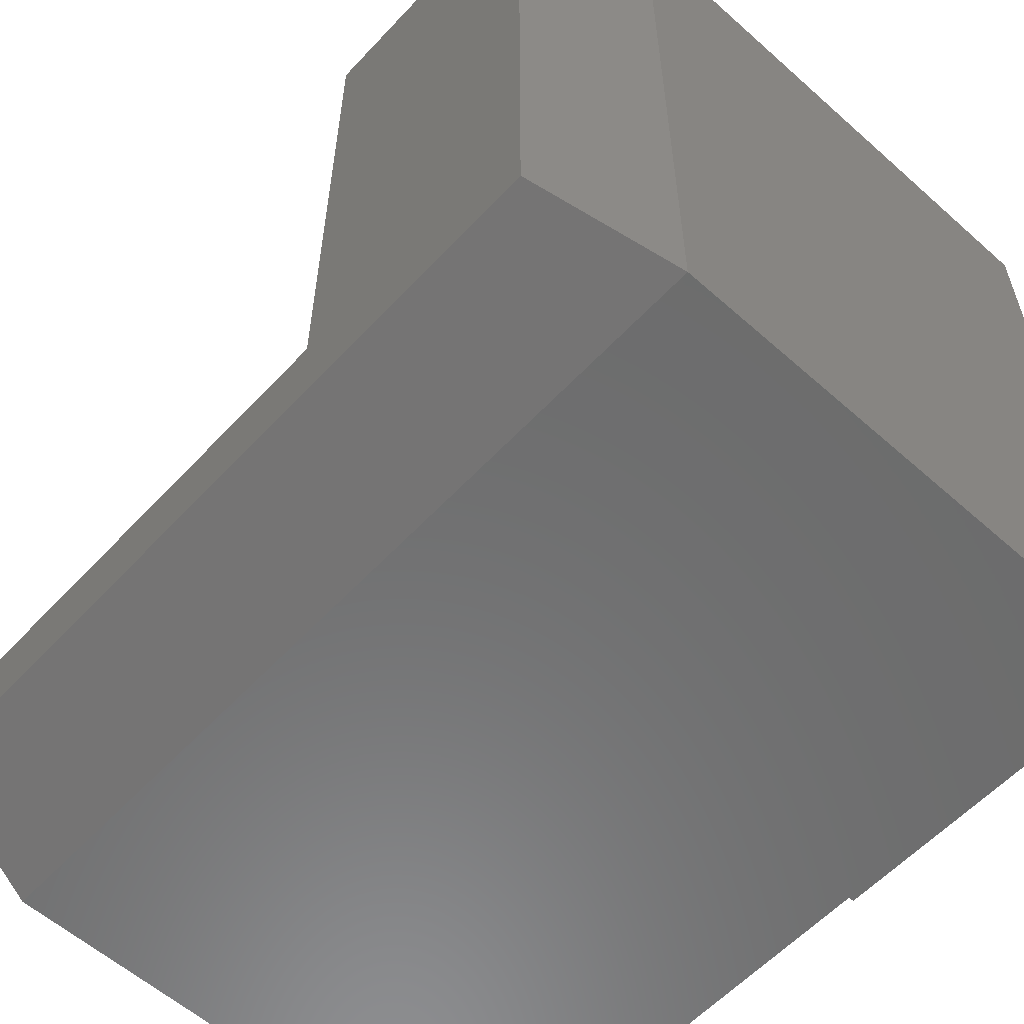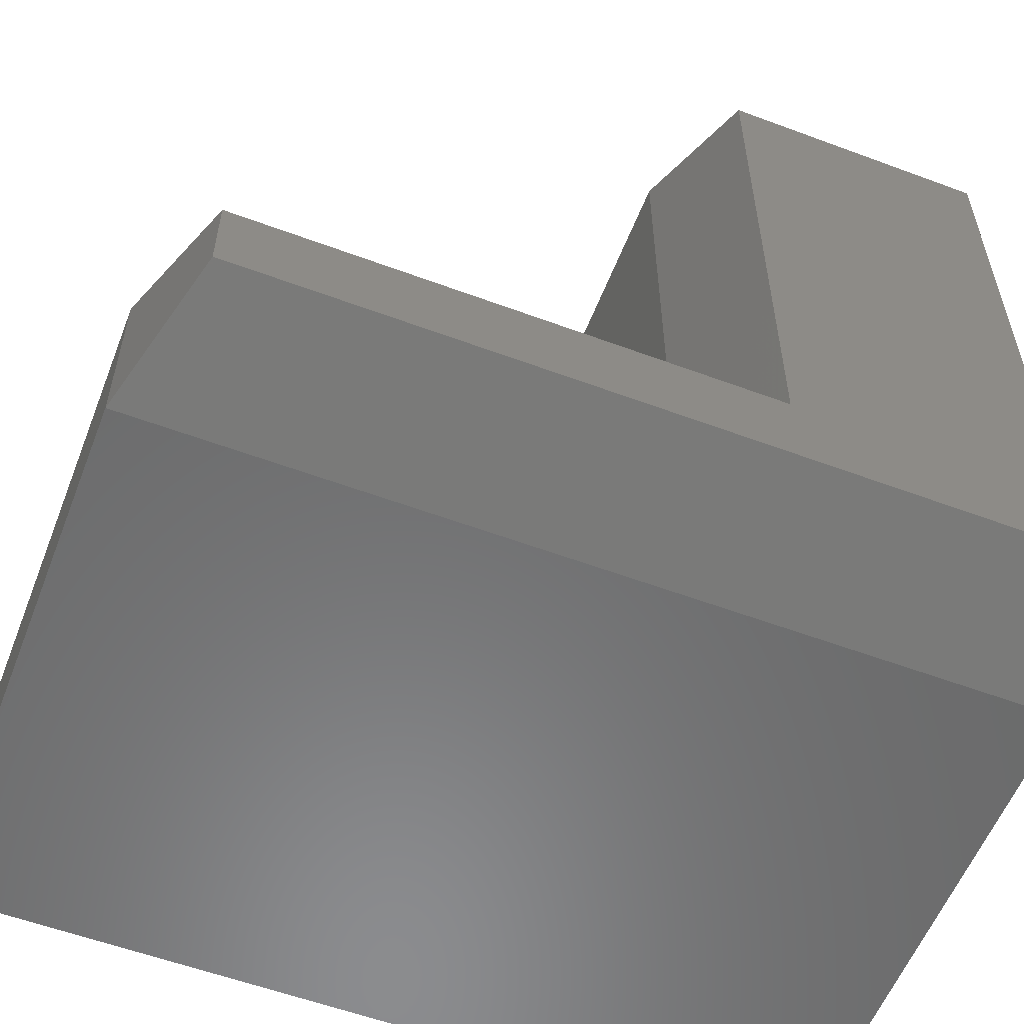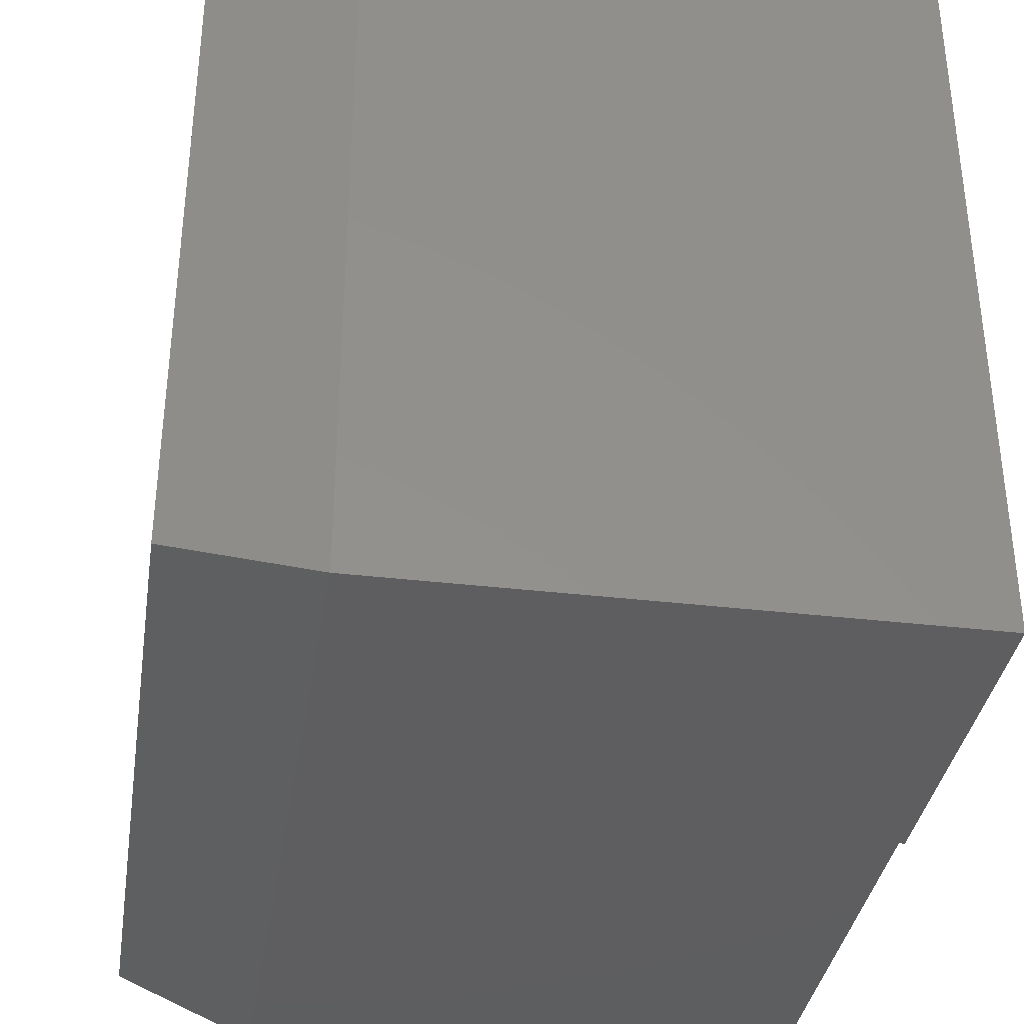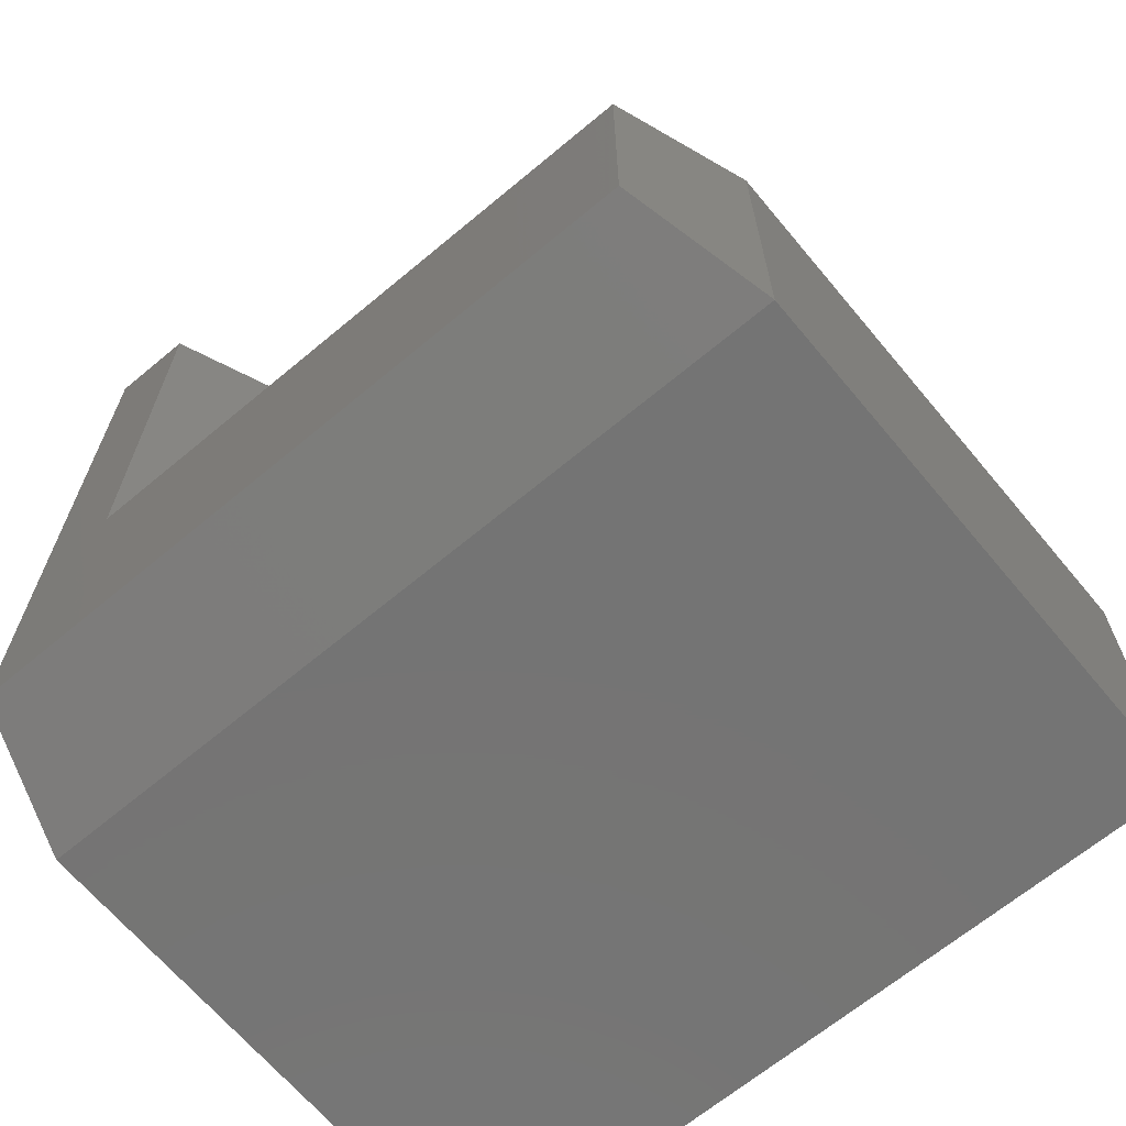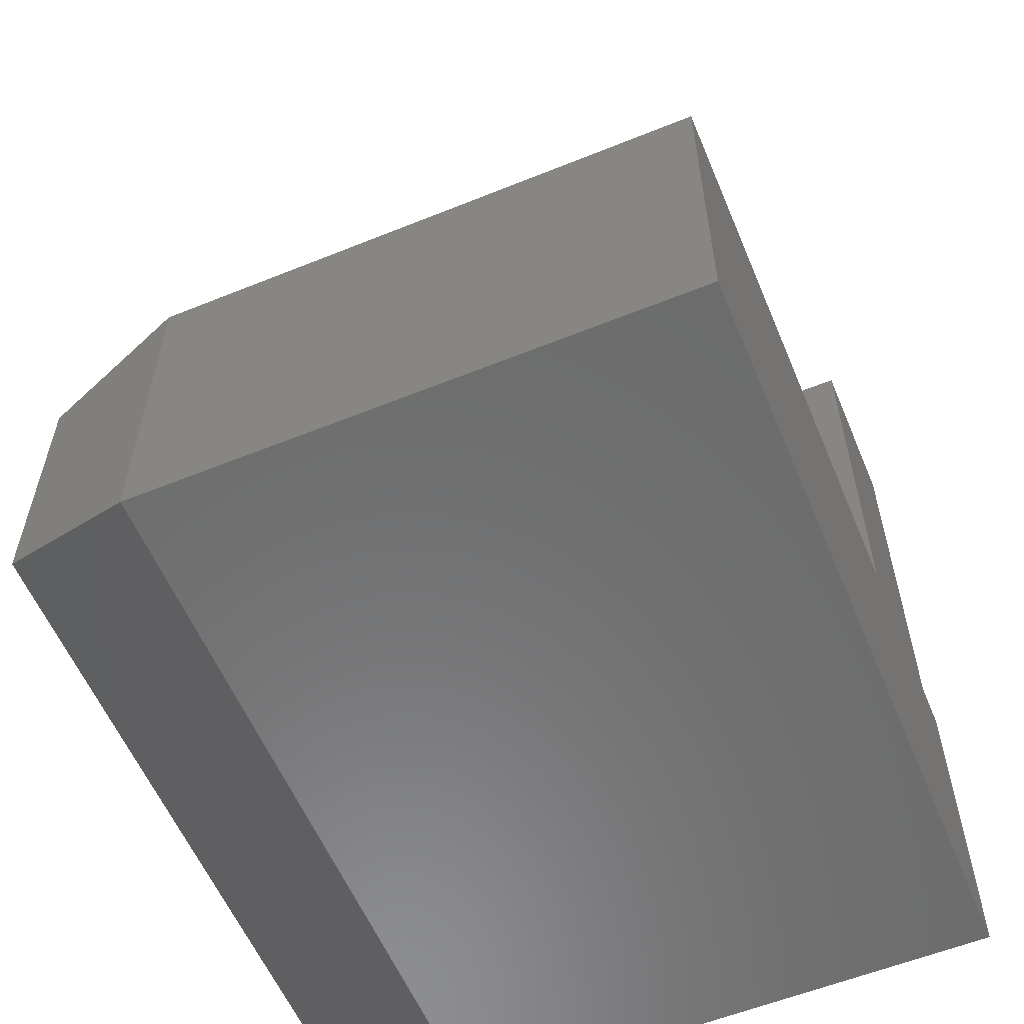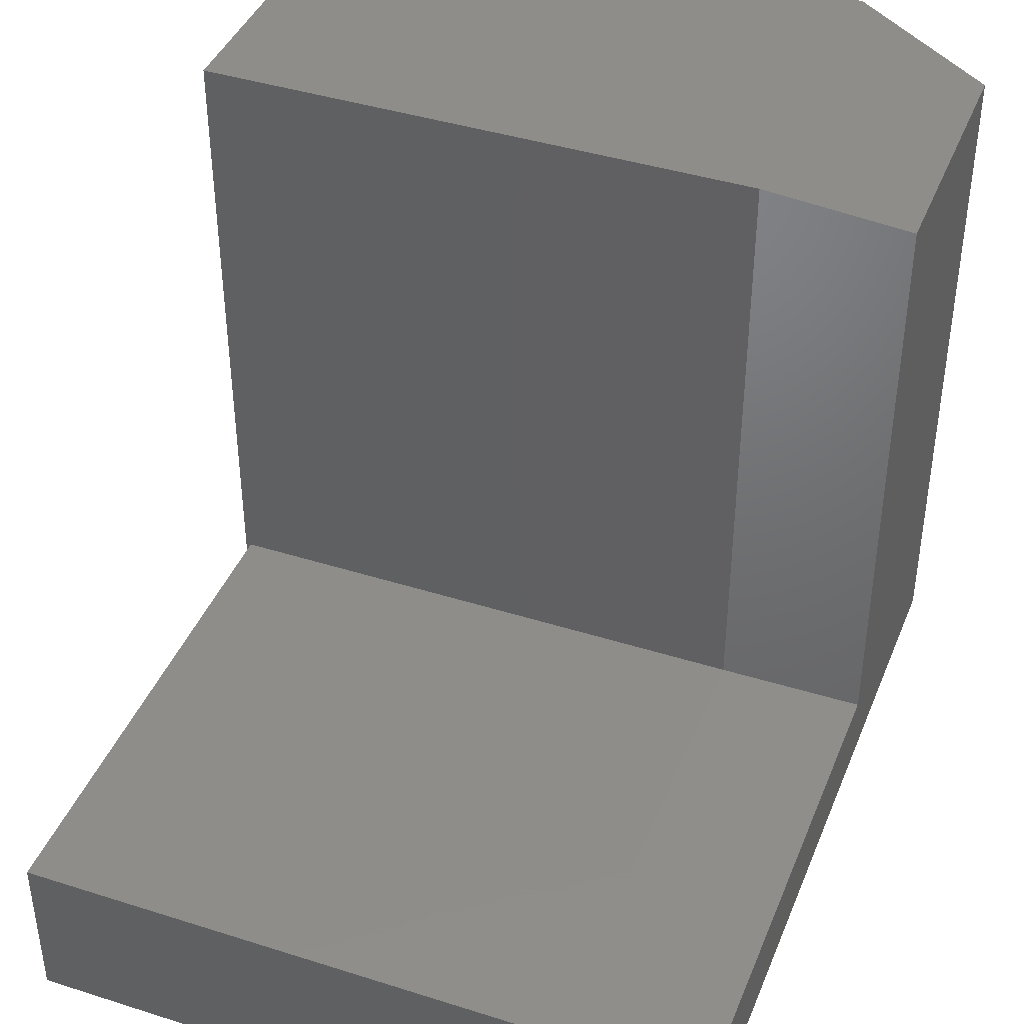
<metadata>
{"format":"stl","ext":"stl","renderer":"f3d","projection":"perspective","resolution":1024,"background":"white","views":[{"elev":-58.5,"azim":-42.5,"up":"+Z"},{"elev":-57.2,"azim":-111.2,"up":"+Z"},{"elev":-35.9,"azim":-8.8,"up":"+Z"},{"elev":-66.6,"azim":-50.1,"up":"+Y"},{"elev":-58.1,"azim":22.7,"up":"+Y"},{"elev":41.5,"azim":-159.0,"up":"+Z"}]}
</metadata>
<code>
# stl→obj: 20 verts, 36 faces
v -0.3125 -0.3594 0.4375
v 0 -0.3594 0.4375
v -0.3125 -0.162 0.4375
v 0 -0.162 0.4375
v 0 -0.162 0
v -0.003125 -0.162 0
v -0.003125 -0.162 0.09375
v -0.3125 -0.162 0.09375
v -0.3125 0.125 0.09375
v -0.003125 0.125 0.09375
v 0 -0.3594 0
v -0.3125 -0.3594 -1.388e-17
v -0.3125 0.125 0
v -0.003125 0.125 0
v -0.3906 -0.3359 0.4141
v -0.3906 -0.1854 0.4141
v -0.3906 -0.3359 0.02344
v -0.3906 -0.1854 0.07031
v -0.3906 0.1016 0.02344
v -0.3906 0.1016 0.07031
f 1 2 3
f 3 2 4
f 5 6 7
f 8 3 7
f 7 3 4
f 7 4 5
f 8 7 9
f 9 7 10
f 11 12 5
f 5 12 6
f 6 12 13
f 6 13 14
f 15 16 17
f 17 16 18
f 17 18 19
f 19 18 20
f 10 14 9
f 9 14 13
f 12 11 1
f 1 11 2
f 8 9 18
f 18 9 20
f 3 8 16
f 16 8 18
f 1 3 15
f 15 3 16
f 12 1 17
f 17 1 15
f 12 17 13
f 13 17 19
f 9 13 20
f 20 13 19
f 11 5 2
f 2 5 4
f 7 6 10
f 10 6 14

</code>
